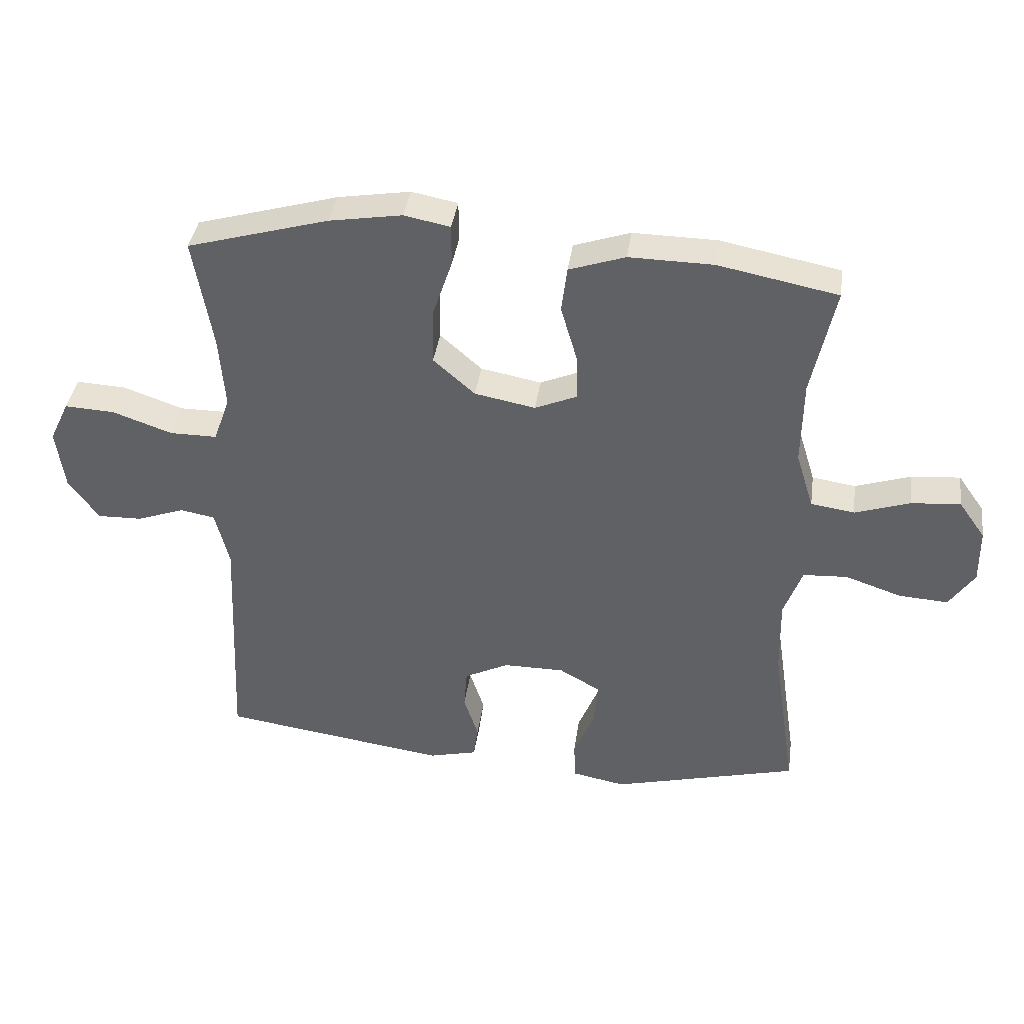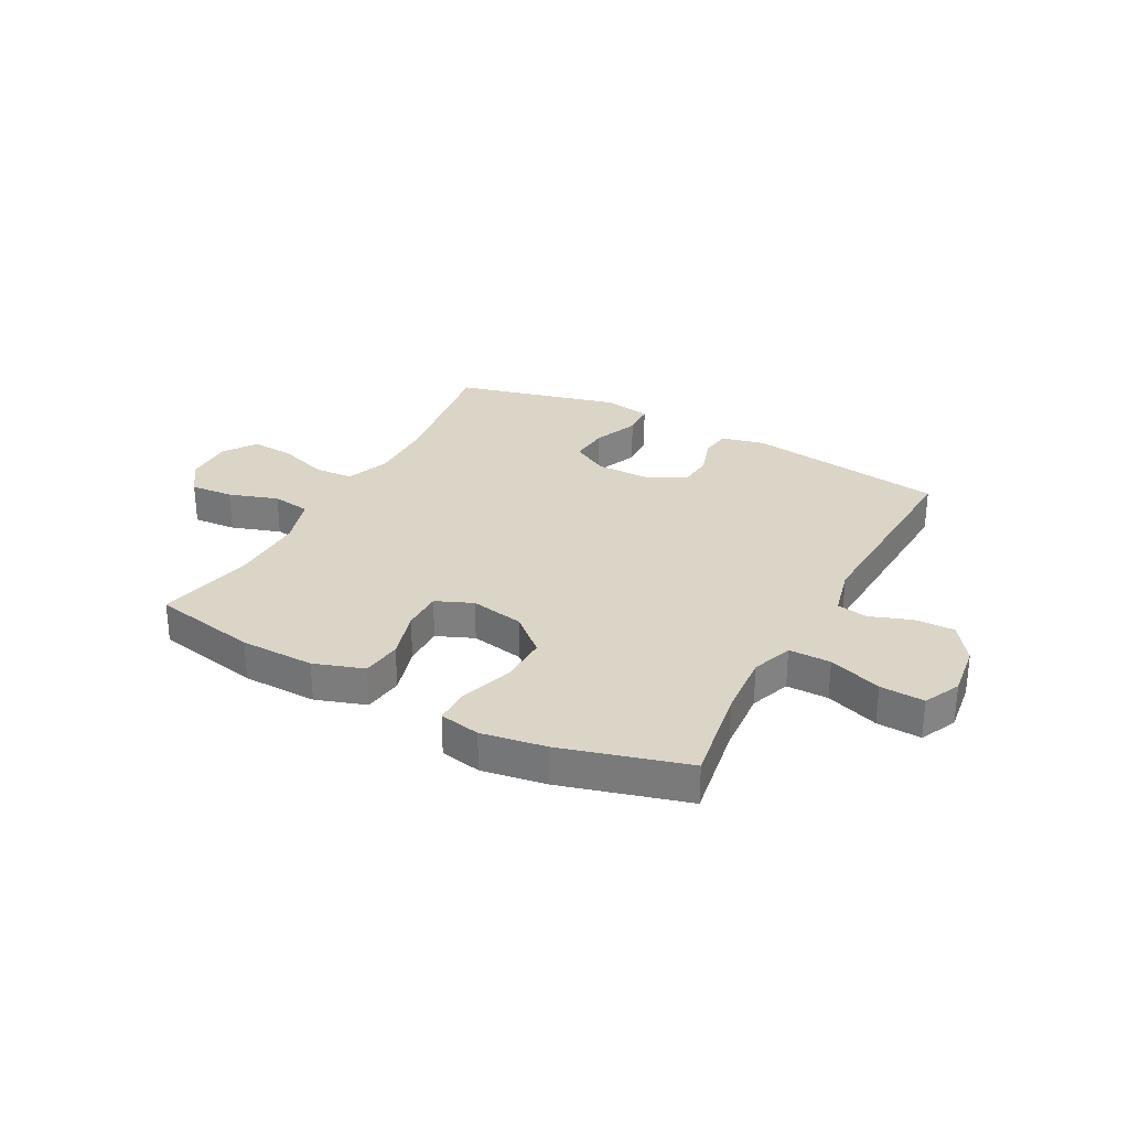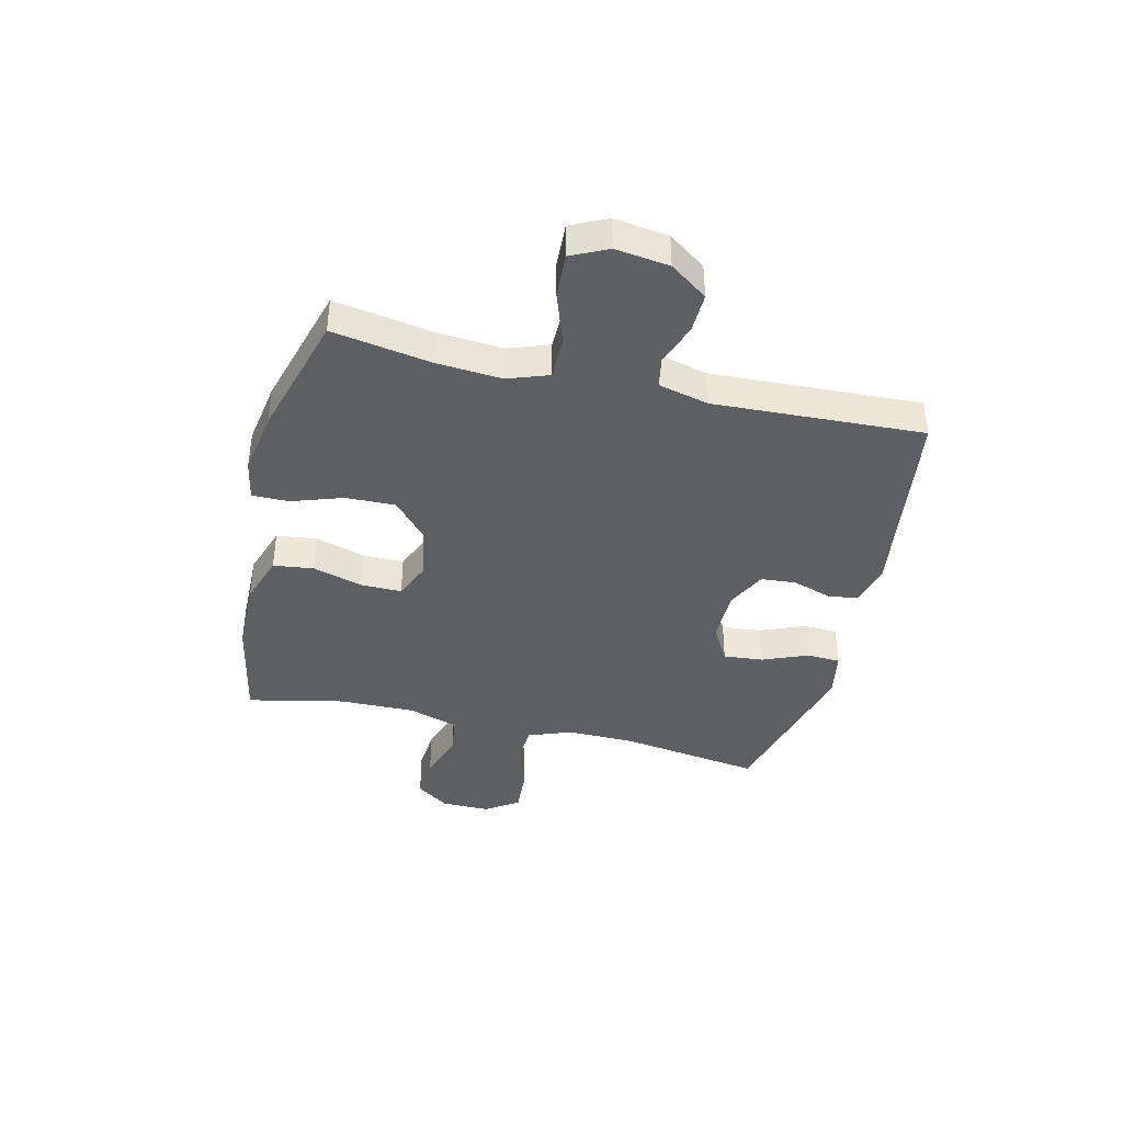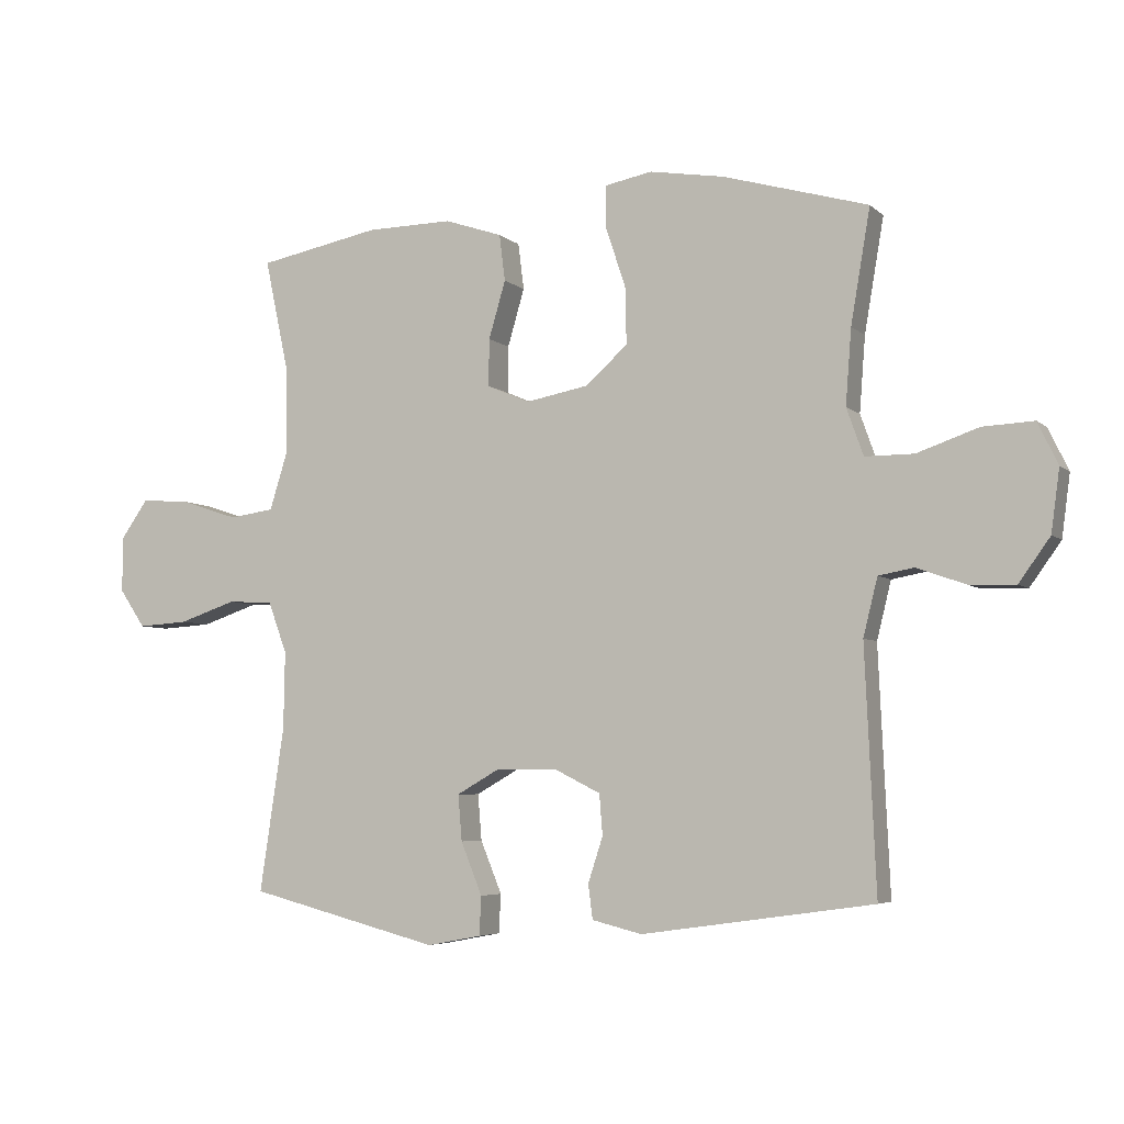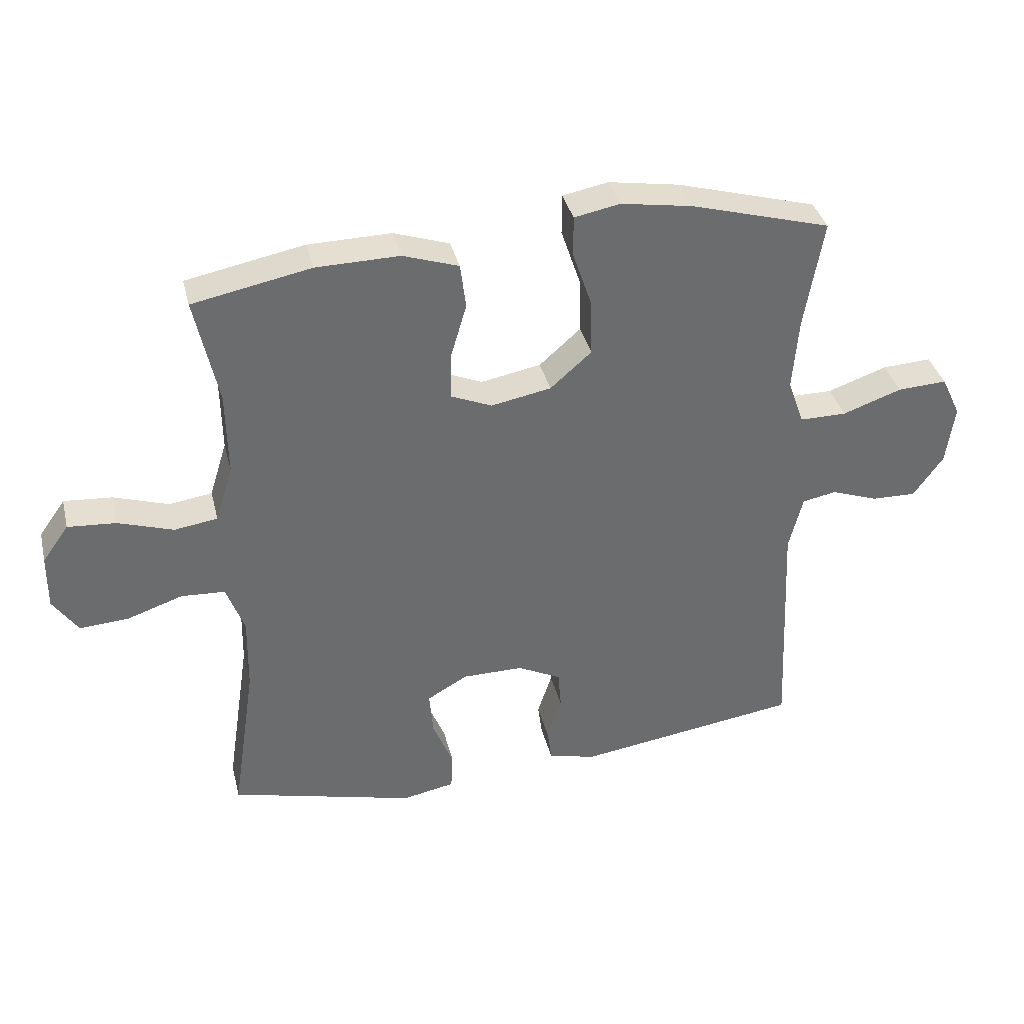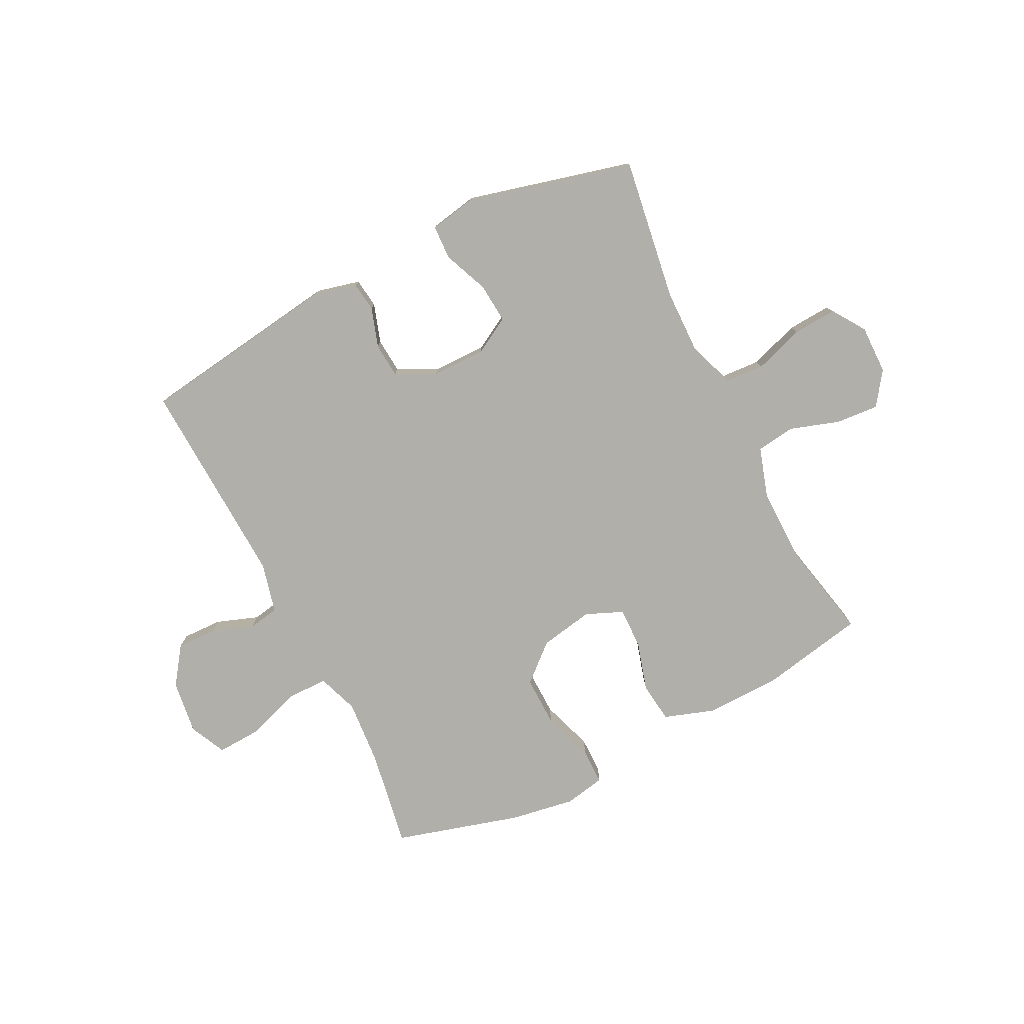
<metadata>
{"format":"obj","ext":"obj","renderer":"f3d","projection":"perspective","resolution":1024,"background":"white","views":[{"elev":38.6,"azim":-172.0,"up":"+Z"},{"elev":29.5,"azim":28.3,"up":"+Y"},{"elev":-40.2,"azim":76.6,"up":"+Y"},{"elev":-5.1,"azim":23.5,"up":"+Z"},{"elev":36.8,"azim":-13.6,"up":"+Z"},{"elev":-78.0,"azim":-153.3,"up":"+Y"}]}
</metadata>
<code>
v 0.5 0.07 -0.5
v 0.142 0.07 -0.551
v 0.065 0.07 -0.532
v 0.058 0.07 -0.479
v 0.081 0.07 -0.409
v 0.076 0.07 -0.346
v 0.006 0.07 -0.311
v -0.091 0.07 -0.311
v -0.156 0.07 -0.348
v -0.15 0.07 -0.419
v -0.117 0.07 -0.5
v -0.12 0.07 -0.56
v -0.204 0.07 -0.576
v -0.5 0.07 -0.5
v -0.462 0.07 -0.246
v -0.46 0.07 -0.126
v -0.489 0.07 -0.047
v -0.559 0.07 -0.043
v -0.648 0.07 -0.073
v -0.726 0.07 -0.078
v -0.766 0.07 -0.019
v -0.765 0.07 0.068
v -0.723 0.07 0.127
v -0.646 0.07 0.121
v -0.558 0.07 0.092
v -0.489 0.07 0.102
v -0.461 0.07 0.192
v -0.463 0.07 0.327
v -0.5 0.07 0.5
v -0.311 0.07 0.537
v -0.178 0.07 0.539
v -0.089 0.07 0.509
v -0.08 0.07 0.437
v -0.106 0.07 0.348
v -0.107 0.07 0.275
v -0.041 0.07 0.247
v 0.055 0.07 0.265
v 0.121 0.07 0.323
v 0.119 0.07 0.412
v 0.088 0.07 0.504
v 0.088 0.07 0.569
v 0.161 0.07 0.583
v 0.276 0.07 0.564
v 0.5 0.07 0.5
v 0.47 0.07 0.324
v 0.461 0.07 0.208
v 0.487 0.07 0.135
v 0.562 0.07 0.135
v 0.657 0.07 0.168
v 0.736 0.07 0.172
v 0.767 0.07 0.107
v 0.754 0.07 0.011
v 0.706 0.07 -0.056
v 0.635 0.07 -0.054
v 0.56 0.07 -0.027
v 0.505 0.07 -0.037
v 0.483 0.07 -0.126
v 0.5 0 -0.5
v 0.142 0 -0.551
v 0.065 0 -0.532
v 0.058 0 -0.479
v 0.081 0 -0.409
v 0.076 0 -0.346
v 0.006 0 -0.311
v -0.091 0 -0.311
v -0.156 0 -0.348
v -0.15 0 -0.419
v -0.117 0 -0.5
v -0.12 0 -0.56
v -0.204 0 -0.576
v -0.5 0 -0.5
v -0.462 0 -0.246
v -0.46 0 -0.126
v -0.489 0 -0.047
v -0.559 0 -0.043
v -0.648 0 -0.073
v -0.726 0 -0.078
v -0.766 0 -0.019
v -0.765 0 0.068
v -0.723 0 0.127
v -0.646 0 0.121
v -0.558 0 0.092
v -0.489 0 0.102
v -0.461 0 0.192
v -0.463 0 0.327
v -0.5 0 0.5
v -0.311 0 0.537
v -0.178 0 0.539
v -0.089 0 0.509
v -0.08 0 0.437
v -0.106 0 0.348
v -0.107 0 0.275
v -0.041 0 0.247
v 0.055 0 0.265
v 0.121 0 0.323
v 0.119 0 0.412
v 0.088 0 0.504
v 0.088 0 0.569
v 0.161 0 0.583
v 0.276 0 0.564
v 0.5 0 0.5
v 0.47 0 0.324
v 0.461 0 0.208
v 0.487 0 0.135
v 0.562 0 0.135
v 0.657 0 0.168
v 0.736 0 0.172
v 0.767 0 0.107
v 0.754 0 0.011
v 0.706 0 -0.056
v 0.635 0 -0.054
v 0.56 0 -0.027
v 0.505 0 -0.037
v 0.483 0 -0.126
f 53 54 55
f 52 53 55
f 51 52 55
f 50 51 55
f 49 50 55
f 48 49 55
f 47 48 55 56
f 46 47 56 57
f 43 44 45
f 42 43 45
f 41 42 45
f 40 41 45
f 39 40 45
f 38 39 45 46
f 57 1 2
f 46 57 2
f 38 46 2
f 37 38 2
f 32 33 34
f 31 32 34
f 30 31 34
f 29 30 34
f 28 29 34
f 27 28 34 35
f 26 27 35 36
f 23 24 25
f 22 23 25
f 21 22 25
f 20 21 25
f 19 20 25
f 18 19 25
f 17 18 25 26
f 26 36 37
f 17 26 37
f 16 17 37
f 13 14 15
f 12 13 15
f 11 12 15
f 10 11 15
f 9 10 15 16
f 2 3 4 5
f 2 5 6
f 37 2 6
f 8 9 16 37
f 7 8 37
f 6 7 37
f 112 111 110
f 112 110 109
f 112 109 108
f 112 108 107
f 112 107 106
f 112 106 105
f 113 112 105 104
f 114 113 104 103
f 102 101 100
f 102 100 99
f 102 99 98
f 102 98 97
f 102 97 96
f 103 102 96 95
f 59 58 114
f 59 114 103
f 59 103 95
f 59 95 94
f 91 90 89
f 91 89 88
f 91 88 87
f 91 87 86
f 91 86 85
f 92 91 85 84
f 93 92 84 83
f 82 81 80
f 82 80 79
f 82 79 78
f 82 78 77
f 82 77 76
f 82 76 75
f 83 82 75 74
f 94 93 83
f 94 83 74
f 94 74 73
f 72 71 70
f 72 70 69
f 72 69 68
f 72 68 67
f 73 72 67 66
f 62 61 60 59
f 63 62 59
f 63 59 94
f 94 73 66 65
f 94 65 64
f 94 64 63
f 1 58 59 2
f 2 59 60 3
f 3 60 61 4
f 4 61 62 5
f 5 62 63 6
f 6 63 64 7
f 7 64 65 8
f 8 65 66 9
f 9 66 67 10
f 10 67 68 11
f 11 68 69 12
f 12 69 70 13
f 13 70 71 14
f 14 71 72 15
f 15 72 73 16
f 16 73 74 17
f 17 74 75 18
f 18 75 76 19
f 19 76 77 20
f 20 77 78 21
f 21 78 79 22
f 22 79 80 23
f 23 80 81 24
f 24 81 82 25
f 25 82 83 26
f 26 83 84 27
f 27 84 85 28
f 28 85 86 29
f 29 86 87 30
f 30 87 88 31
f 31 88 89 32
f 32 89 90 33
f 33 90 91 34
f 34 91 92 35
f 35 92 93 36
f 36 93 94 37
f 37 94 95 38
f 38 95 96 39
f 39 96 97 40
f 40 97 98 41
f 41 98 99 42
f 42 99 100 43
f 43 100 101 44
f 44 101 102 45
f 45 102 103 46
f 46 103 104 47
f 47 104 105 48
f 48 105 106 49
f 49 106 107 50
f 50 107 108 51
f 51 108 109 52
f 52 109 110 53
f 53 110 111 54
f 54 111 112 55
f 55 112 113 56
f 56 113 114 57
f 57 114 58 1

</code>
